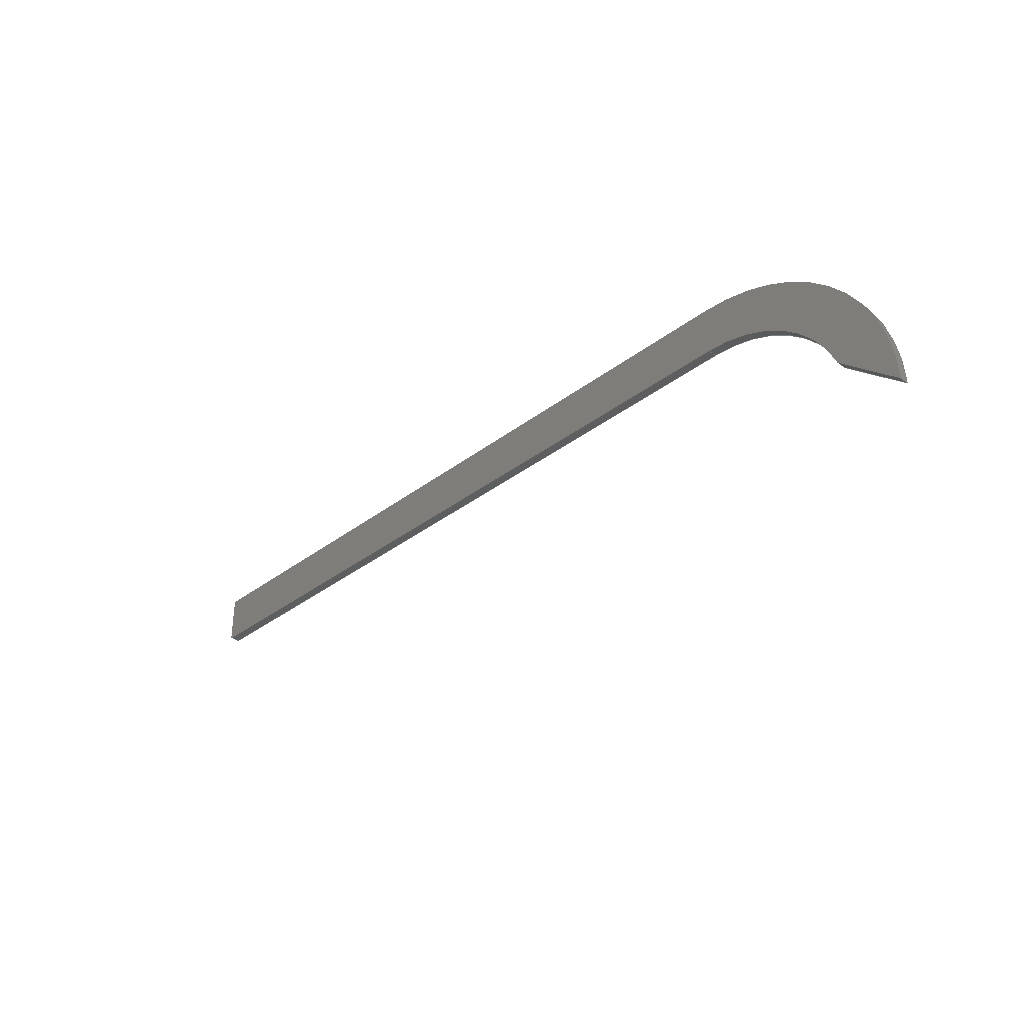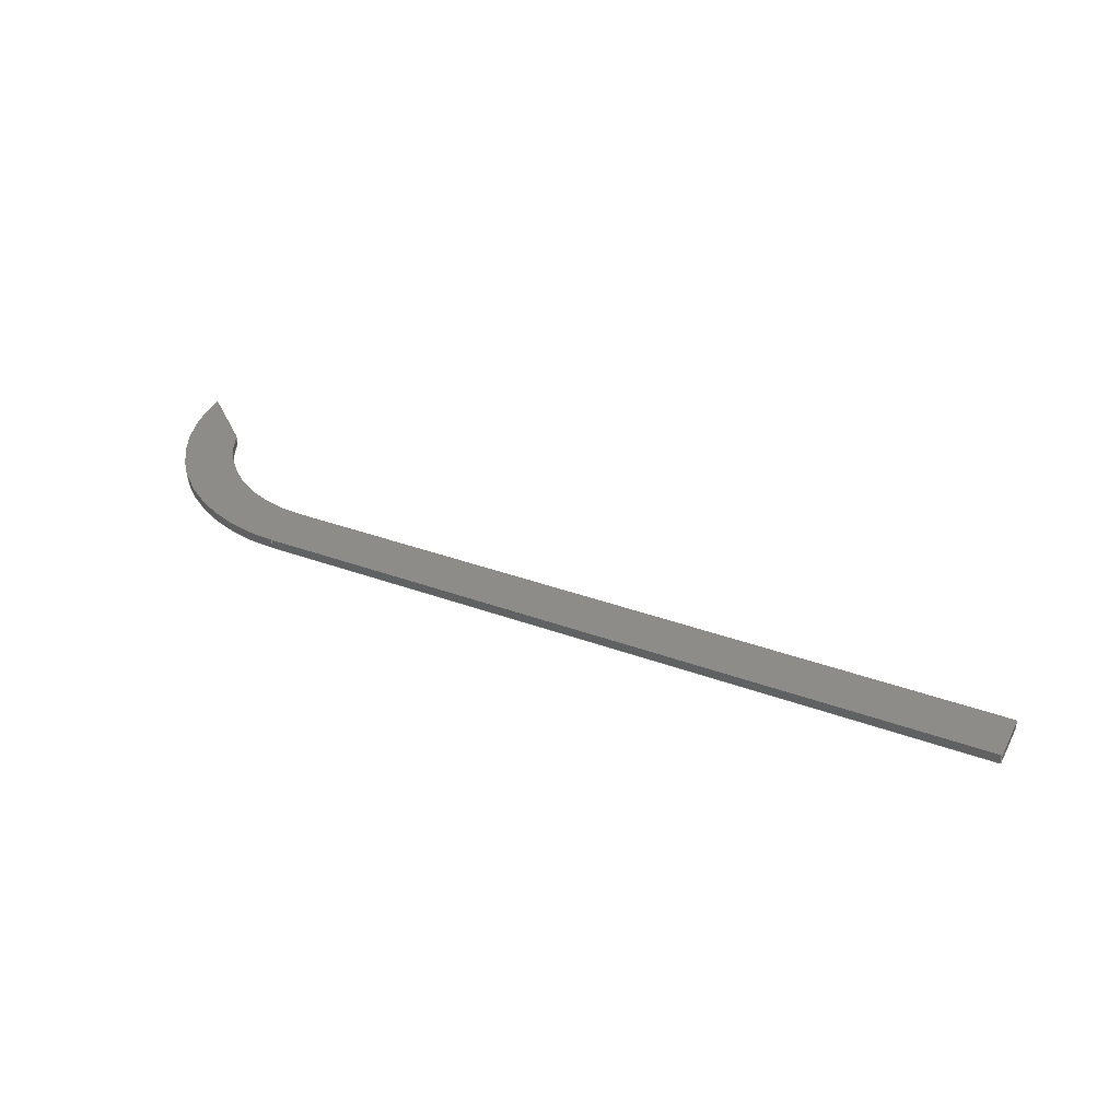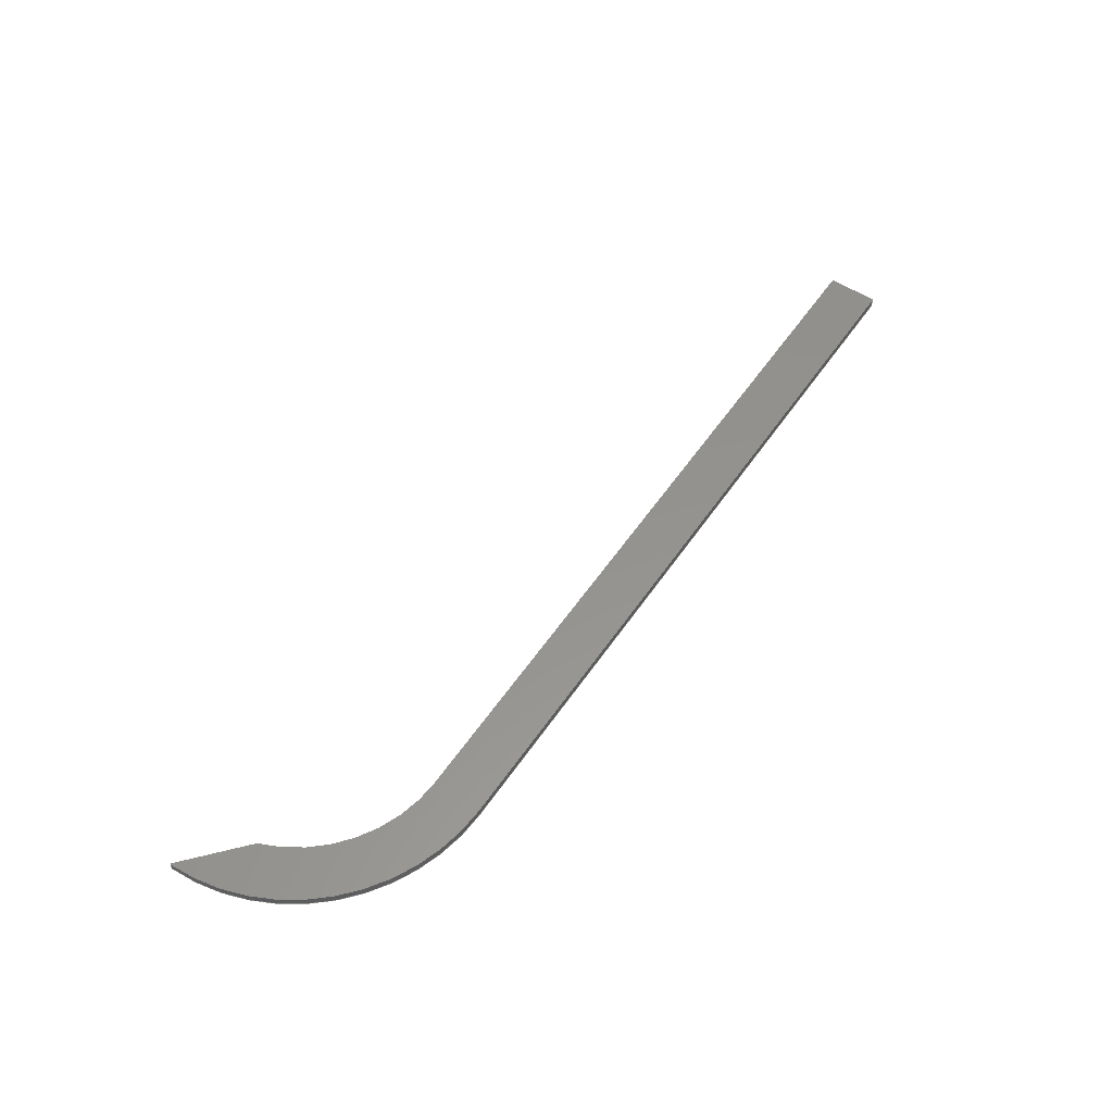
<metadata>
{"format":"step","ext":"step","renderer":"f3d","projection":"perspective","resolution":1024,"background":"white","views":[{"elev":-35.0,"azim":45.4,"up":"+Y"},{"elev":36.2,"azim":-154.5,"up":"+Z"},{"elev":56.4,"azim":124.1,"up":"+Z"}]}
</metadata>
<code>
ISO-10303-21;
DATA;
#1=MECHANICAL_DESIGN_GEOMETRIC_PRESENTATION_REPRESENTATION('',(#4),#244);
#2=SHAPE_REPRESENTATION_RELATIONSHIP('SRR','None',#251,#3);
#3=ADVANCED_BREP_SHAPE_REPRESENTATION('',(#5),#243);
#4=STYLED_ITEM('',(#260),#5);
#5=MANIFOLD_SOLID_BREP('Body1',#136);
#6=CIRCLE('',#152,2);
#7=CIRCLE('',#153,2);
#8=CIRCLE('',#156,1.5);
#9=CIRCLE('',#157,1.5);
#10=CYLINDRICAL_SURFACE('',#151,2);
#11=CYLINDRICAL_SURFACE('',#155,1.5);
#12=FACE_OUTER_BOUND('',#20,.T.);
#13=FACE_OUTER_BOUND('',#21,.T.);
#14=FACE_OUTER_BOUND('',#22,.T.);
#15=FACE_OUTER_BOUND('',#23,.T.);
#16=FACE_OUTER_BOUND('',#24,.T.);
#17=FACE_OUTER_BOUND('',#25,.T.);
#18=FACE_OUTER_BOUND('',#26,.T.);
#19=FACE_OUTER_BOUND('',#27,.T.);
#20=EDGE_LOOP('',(#86,#87,#88,#89));
#21=EDGE_LOOP('',(#90,#91,#92,#93));
#22=EDGE_LOOP('',(#94,#95,#96,#97));
#23=EDGE_LOOP('',(#98,#99,#100,#101));
#24=EDGE_LOOP('',(#102,#103,#104,#105));
#25=EDGE_LOOP('',(#106,#107,#108,#109));
#26=EDGE_LOOP('',(#110,#111,#112,#113,#114,#115));
#27=EDGE_LOOP('',(#116,#117,#118,#119,#120,#121));
#28=LINE('',#206,#42);
#29=LINE('',#208,#43);
#30=LINE('',#210,#44);
#31=LINE('',#211,#45);
#32=LINE('',#217,#46);
#33=LINE('',#220,#47);
#34=LINE('',#222,#48);
#35=LINE('',#223,#49);
#36=LINE('',#229,#50);
#37=LINE('',#232,#51);
#38=LINE('',#234,#52);
#39=LINE('',#235,#53);
#40=LINE('',#237,#54);
#41=LINE('',#238,#55);
#42=VECTOR('',#166,1);
#43=VECTOR('',#167,1);
#44=VECTOR('',#168,1);
#45=VECTOR('',#169,1);
#46=VECTOR('',#176,1);
#47=VECTOR('',#179,1);
#48=VECTOR('',#180,1);
#49=VECTOR('',#181,1);
#50=VECTOR('',#188,1);
#51=VECTOR('',#191,1);
#52=VECTOR('',#192,1);
#53=VECTOR('',#193,1);
#54=VECTOR('',#196,1);
#55=VECTOR('',#197,1);
#56=VERTEX_POINT('',#204);
#57=VERTEX_POINT('',#205);
#58=VERTEX_POINT('',#207);
#59=VERTEX_POINT('',#209);
#60=VERTEX_POINT('',#213);
#61=VERTEX_POINT('',#215);
#62=VERTEX_POINT('',#219);
#63=VERTEX_POINT('',#221);
#64=VERTEX_POINT('',#225);
#65=VERTEX_POINT('',#227);
#66=VERTEX_POINT('',#231);
#67=VERTEX_POINT('',#233);
#68=EDGE_CURVE('',#56,#57,#28,.T.);
#69=EDGE_CURVE('',#56,#58,#29,.T.);
#70=EDGE_CURVE('',#59,#58,#30,.T.);
#71=EDGE_CURVE('',#57,#59,#31,.T.);
#72=EDGE_CURVE('',#60,#57,#6,.T.);
#73=EDGE_CURVE('',#61,#59,#7,.T.);
#74=EDGE_CURVE('',#60,#61,#32,.T.);
#75=EDGE_CURVE('',#62,#60,#33,.T.);
#76=EDGE_CURVE('',#63,#61,#34,.T.);
#77=EDGE_CURVE('',#62,#63,#35,.T.);
#78=EDGE_CURVE('',#62,#64,#8,.T.);
#79=EDGE_CURVE('',#65,#63,#9,.T.);
#80=EDGE_CURVE('',#64,#65,#36,.T.);
#81=EDGE_CURVE('',#66,#64,#37,.T.);
#82=EDGE_CURVE('',#67,#65,#38,.T.);
#83=EDGE_CURVE('',#66,#67,#39,.T.);
#84=EDGE_CURVE('',#56,#66,#40,.T.);
#85=EDGE_CURVE('',#58,#67,#41,.T.);
#86=ORIENTED_EDGE('',*,*,#68,.F.);
#87=ORIENTED_EDGE('',*,*,#69,.T.);
#88=ORIENTED_EDGE('',*,*,#70,.F.);
#89=ORIENTED_EDGE('',*,*,#71,.F.);
#90=ORIENTED_EDGE('',*,*,#72,.T.);
#91=ORIENTED_EDGE('',*,*,#71,.T.);
#92=ORIENTED_EDGE('',*,*,#73,.F.);
#93=ORIENTED_EDGE('',*,*,#74,.F.);
#94=ORIENTED_EDGE('',*,*,#75,.T.);
#95=ORIENTED_EDGE('',*,*,#74,.T.);
#96=ORIENTED_EDGE('',*,*,#76,.F.);
#97=ORIENTED_EDGE('',*,*,#77,.F.);
#98=ORIENTED_EDGE('',*,*,#78,.F.);
#99=ORIENTED_EDGE('',*,*,#77,.T.);
#100=ORIENTED_EDGE('',*,*,#79,.F.);
#101=ORIENTED_EDGE('',*,*,#80,.F.);
#102=ORIENTED_EDGE('',*,*,#81,.T.);
#103=ORIENTED_EDGE('',*,*,#80,.T.);
#104=ORIENTED_EDGE('',*,*,#82,.F.);
#105=ORIENTED_EDGE('',*,*,#83,.F.);
#106=ORIENTED_EDGE('',*,*,#84,.T.);
#107=ORIENTED_EDGE('',*,*,#83,.T.);
#108=ORIENTED_EDGE('',*,*,#85,.F.);
#109=ORIENTED_EDGE('',*,*,#69,.F.);
#110=ORIENTED_EDGE('',*,*,#85,.T.);
#111=ORIENTED_EDGE('',*,*,#82,.T.);
#112=ORIENTED_EDGE('',*,*,#79,.T.);
#113=ORIENTED_EDGE('',*,*,#76,.T.);
#114=ORIENTED_EDGE('',*,*,#73,.T.);
#115=ORIENTED_EDGE('',*,*,#70,.T.);
#116=ORIENTED_EDGE('',*,*,#84,.F.);
#117=ORIENTED_EDGE('',*,*,#68,.T.);
#118=ORIENTED_EDGE('',*,*,#72,.F.);
#119=ORIENTED_EDGE('',*,*,#75,.F.);
#120=ORIENTED_EDGE('',*,*,#78,.T.);
#121=ORIENTED_EDGE('',*,*,#81,.F.);
#122=PLANE('',#150);
#123=PLANE('',#154);
#124=PLANE('',#158);
#125=PLANE('',#159);
#126=PLANE('',#160);
#127=PLANE('',#161);
#128=ADVANCED_FACE('',(#12),#122,.T.);
#129=ADVANCED_FACE('',(#13),#10,.T.);
#130=ADVANCED_FACE('',(#14),#123,.T.);
#131=ADVANCED_FACE('',(#15),#11,.F.);
#132=ADVANCED_FACE('',(#16),#124,.T.);
#133=ADVANCED_FACE('',(#17),#125,.T.);
#134=ADVANCED_FACE('',(#18),#126,.T.);
#135=ADVANCED_FACE('',(#19),#127,.F.);
#136=CLOSED_SHELL('',(#128,#129,#130,#131,#132,#133,#134,#135));
#137=DERIVED_UNIT_ELEMENT(#139,1);
#138=DERIVED_UNIT_ELEMENT(#246,3);
#139=(
MASS_UNIT()
NAMED_UNIT(*)
SI_UNIT(.KILO.,.GRAM.)
);
#140=DERIVED_UNIT((#137,#138));
#141=MEASURE_REPRESENTATION_ITEM('density measure',
POSITIVE_RATIO_MEASURE(7850),#140);
#142=PROPERTY_DEFINITION_REPRESENTATION(#147,#144);
#143=PROPERTY_DEFINITION_REPRESENTATION(#148,#145);
#144=REPRESENTATION('material name',(#146),#243);
#145=REPRESENTATION('density',(#141),#243);
#146=DESCRIPTIVE_REPRESENTATION_ITEM('Steel','Steel');
#147=PROPERTY_DEFINITION('material property','material name',#253);
#148=PROPERTY_DEFINITION('material property','density of part',#253);
#149=AXIS2_PLACEMENT_3D('placement',#202,#162,#163);
#150=AXIS2_PLACEMENT_3D('',#203,#164,#165);
#151=AXIS2_PLACEMENT_3D('',#212,#170,#171);
#152=AXIS2_PLACEMENT_3D('',#214,#172,#173);
#153=AXIS2_PLACEMENT_3D('',#216,#174,#175);
#154=AXIS2_PLACEMENT_3D('',#218,#177,#178);
#155=AXIS2_PLACEMENT_3D('',#224,#182,#183);
#156=AXIS2_PLACEMENT_3D('',#226,#184,#185);
#157=AXIS2_PLACEMENT_3D('',#228,#186,#187);
#158=AXIS2_PLACEMENT_3D('',#230,#189,#190);
#159=AXIS2_PLACEMENT_3D('',#236,#194,#195);
#160=AXIS2_PLACEMENT_3D('',#239,#198,#199);
#161=AXIS2_PLACEMENT_3D('',#240,#200,#201);
#162=DIRECTION('axis',(0,0,1));
#163=DIRECTION('refdir',(1,0,0));
#164=DIRECTION('center_axis',(0,1,0));
#165=DIRECTION('ref_axis',(-1,0,0));
#166=DIRECTION('',(1,0,0));
#167=DIRECTION('',(0,0,1));
#168=DIRECTION('',(-1,0,0));
#169=DIRECTION('',(0,0,1));
#170=DIRECTION('center_axis',(0,0,1));
#171=DIRECTION('ref_axis',(1,1.404e-14,0));
#172=DIRECTION('center_axis',(0,0,1));
#173=DIRECTION('ref_axis',(1,1.404e-14,0));
#174=DIRECTION('center_axis',(0,0,1));
#175=DIRECTION('ref_axis',(1,1.404e-14,0));
#176=DIRECTION('',(0,0,1));
#177=DIRECTION('center_axis',(-0.6598,-0.7514,0));
#178=DIRECTION('ref_axis',(0.7514,-0.6598,0));
#179=DIRECTION('',(0.7514,-0.6598,0));
#180=DIRECTION('',(0.7514,-0.6598,0));
#181=DIRECTION('',(0,0,1));
#182=DIRECTION('center_axis',(0,0,1));
#183=DIRECTION('ref_axis',(0.9377,0.3474,0));
#184=DIRECTION('center_axis',(0,0,1));
#185=DIRECTION('ref_axis',(0.9377,0.3474,0));
#186=DIRECTION('center_axis',(0,0,-1));
#187=DIRECTION('ref_axis',(0.9377,0.3474,0));
#188=DIRECTION('',(0,0,1));
#189=DIRECTION('center_axis',(0,-1,0));
#190=DIRECTION('ref_axis',(1,0,0));
#191=DIRECTION('',(1,0,0));
#192=DIRECTION('',(1,0,0));
#193=DIRECTION('',(0,0,1));
#194=DIRECTION('center_axis',(-1,0,0));
#195=DIRECTION('ref_axis',(0,-1,0));
#196=DIRECTION('',(0,-1,0));
#197=DIRECTION('',(0,-1,0));
#198=DIRECTION('center_axis',(0,0,1));
#199=DIRECTION('ref_axis',(1,0,0));
#200=DIRECTION('center_axis',(0,0,1));
#201=DIRECTION('ref_axis',(1,0,0));
#202=CARTESIAN_POINT('',(0,0,0));
#203=CARTESIAN_POINT('Origin',(7.5,2,0));
#204=CARTESIAN_POINT('',(0,2,0));
#205=CARTESIAN_POINT('',(7.5,2,0));
#206=CARTESIAN_POINT('',(0,2,0));
#207=CARTESIAN_POINT('',(0,2,0.1));
#208=CARTESIAN_POINT('',(0,2,0));
#209=CARTESIAN_POINT('',(7.5,2,0.1));
#210=CARTESIAN_POINT('',(0,2,0.1));
#211=CARTESIAN_POINT('',(7.5,2,0));
#212=CARTESIAN_POINT('Origin',(7.5,-2.62e-14,0));
#213=CARTESIAN_POINT('',(9.5,1.887e-15,0));
#214=CARTESIAN_POINT('Origin',(7.5,-2.62e-14,0));
#215=CARTESIAN_POINT('',(9.5,1.776e-15,0.1));
#216=CARTESIAN_POINT('Origin',(7.5,-2.62e-14,0.1));
#217=CARTESIAN_POINT('',(9.5,1.887e-15,0));
#218=CARTESIAN_POINT('Origin',(8.907,0.5211,0));
#219=CARTESIAN_POINT('',(8.907,0.5211,0));
#220=CARTESIAN_POINT('',(8.907,0.5211,0));
#221=CARTESIAN_POINT('',(8.907,0.5211,0.1));
#222=CARTESIAN_POINT('',(8.907,0.5211,0.1));
#223=CARTESIAN_POINT('',(8.907,0.5211,0));
#224=CARTESIAN_POINT('Origin',(7.5,-2.62e-14,0));
#225=CARTESIAN_POINT('',(7.5,1.5,0));
#226=CARTESIAN_POINT('Origin',(7.5,-2.62e-14,0));
#227=CARTESIAN_POINT('',(7.5,1.5,0.1));
#228=CARTESIAN_POINT('Origin',(7.5,-2.62e-14,0.1));
#229=CARTESIAN_POINT('',(7.5,1.5,0));
#230=CARTESIAN_POINT('Origin',(0,1.5,0));
#231=CARTESIAN_POINT('',(0,1.5,0));
#232=CARTESIAN_POINT('',(0,1.5,0));
#233=CARTESIAN_POINT('',(0,1.5,0.1));
#234=CARTESIAN_POINT('',(0,1.5,0.1));
#235=CARTESIAN_POINT('',(0,1.5,0));
#236=CARTESIAN_POINT('Origin',(0,2,0));
#237=CARTESIAN_POINT('',(0,2,0));
#238=CARTESIAN_POINT('',(0,2,0.1));
#239=CARTESIAN_POINT('Origin',(4.75,1,0.1));
#240=CARTESIAN_POINT('Origin',(4.75,1,0));
#241=UNCERTAINTY_MEASURE_WITH_UNIT(LENGTH_MEASURE(0.001),#245,
'DISTANCE_ACCURACY_VALUE',
'Maximum model space distance between geometric entities at asserted c
onnectivities');
#242=UNCERTAINTY_MEASURE_WITH_UNIT(LENGTH_MEASURE(0.001),#245,
'DISTANCE_ACCURACY_VALUE',
'Maximum model space distance between geometric entities at asserted c
onnectivities');
#243=(
GEOMETRIC_REPRESENTATION_CONTEXT(3)
GLOBAL_UNCERTAINTY_ASSIGNED_CONTEXT((#241))
GLOBAL_UNIT_ASSIGNED_CONTEXT((#245,#247,#248))
REPRESENTATION_CONTEXT('','3D')
);
#244=(
GEOMETRIC_REPRESENTATION_CONTEXT(3)
GLOBAL_UNCERTAINTY_ASSIGNED_CONTEXT((#242))
GLOBAL_UNIT_ASSIGNED_CONTEXT((#245,#247,#248))
REPRESENTATION_CONTEXT('','3D')
);
#245=(
LENGTH_UNIT()
NAMED_UNIT(*)
SI_UNIT(.CENTI.,.METRE.)
);
#246=(
LENGTH_UNIT()
NAMED_UNIT(*)
SI_UNIT($,.METRE.)
);
#247=(
NAMED_UNIT(*)
PLANE_ANGLE_UNIT()
SI_UNIT($,.RADIAN.)
);
#248=(
NAMED_UNIT(*)
SI_UNIT($,.STERADIAN.)
SOLID_ANGLE_UNIT()
);
#249=SHAPE_DEFINITION_REPRESENTATION(#250,#251);
#250=PRODUCT_DEFINITION_SHAPE('',$,#253);
#251=SHAPE_REPRESENTATION('',(#149),#243);
#252=PRODUCT_DEFINITION_CONTEXT('part definition',#257,'design');
#253=PRODUCT_DEFINITION('frame','frame v1',#254,#252);
#254=PRODUCT_DEFINITION_FORMATION('',$,#259);
#255=PRODUCT_RELATED_PRODUCT_CATEGORY('frame v1','frame v1',(#259));
#256=APPLICATION_PROTOCOL_DEFINITION('international standard',
'automotive_design',2009,#257);
#257=APPLICATION_CONTEXT(
'Core Data for Automotive Mechanical Design Process');
#258=PRODUCT_CONTEXT('part definition',#257,'mechanical');
#259=PRODUCT('frame','frame v1',$,(#258));
#260=PRESENTATION_STYLE_ASSIGNMENT((#261));
#261=SURFACE_STYLE_USAGE(.BOTH.,#262);
#262=SURFACE_SIDE_STYLE('',(#263));
#263=SURFACE_STYLE_FILL_AREA(#264);
#264=FILL_AREA_STYLE('Paint - Metallic (Yellow)',(#265));
#265=FILL_AREA_STYLE_COLOUR('Paint - Metallic (Yellow)',#266);
#266=COLOUR_RGB('Paint - Metallic (Yellow)',0.9098,0.6784,
0.1373);
ENDSEC;
END-ISO-10303-21;

</code>
